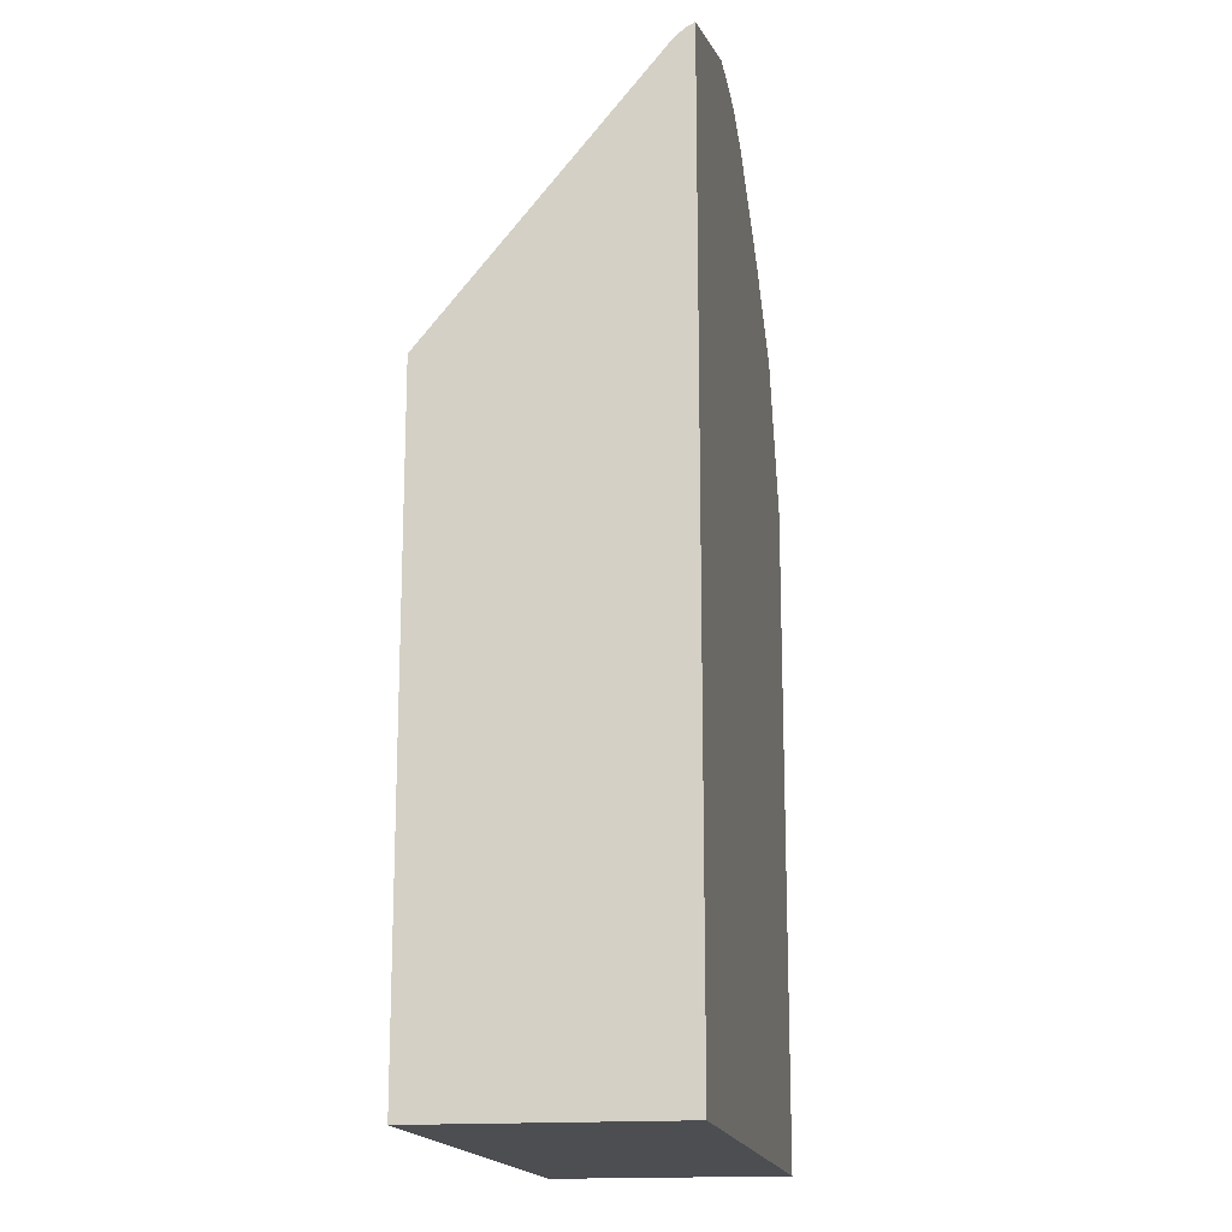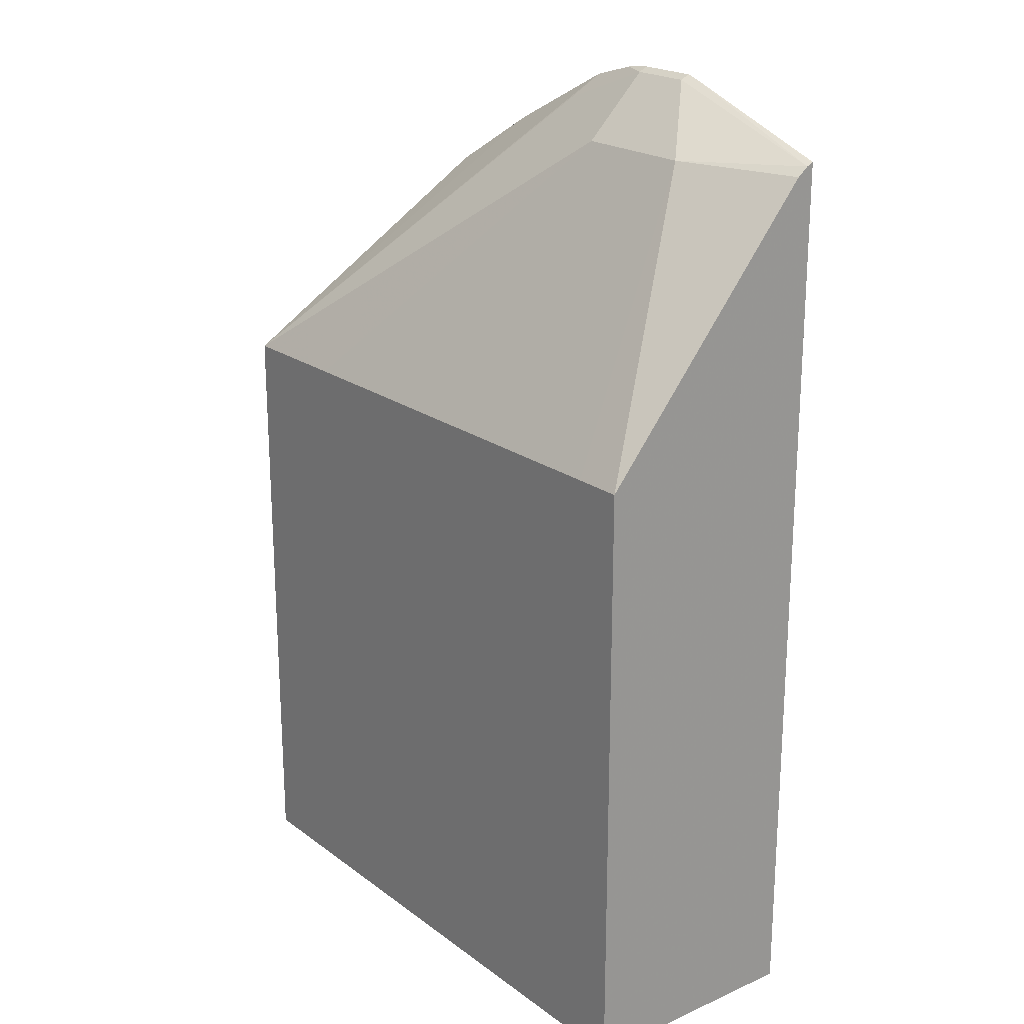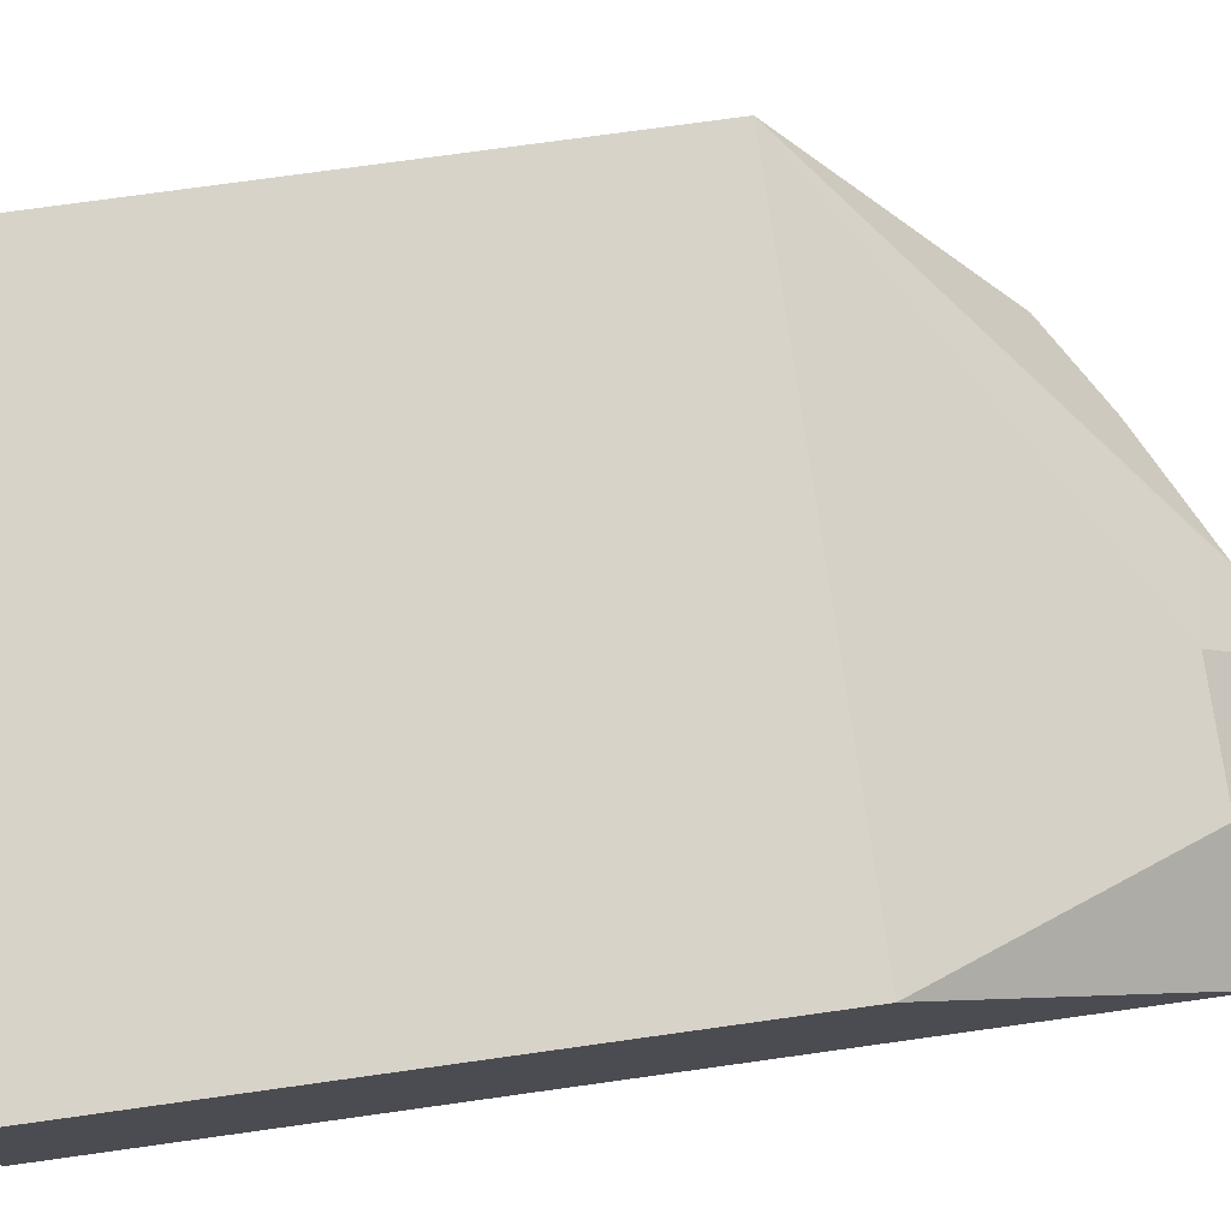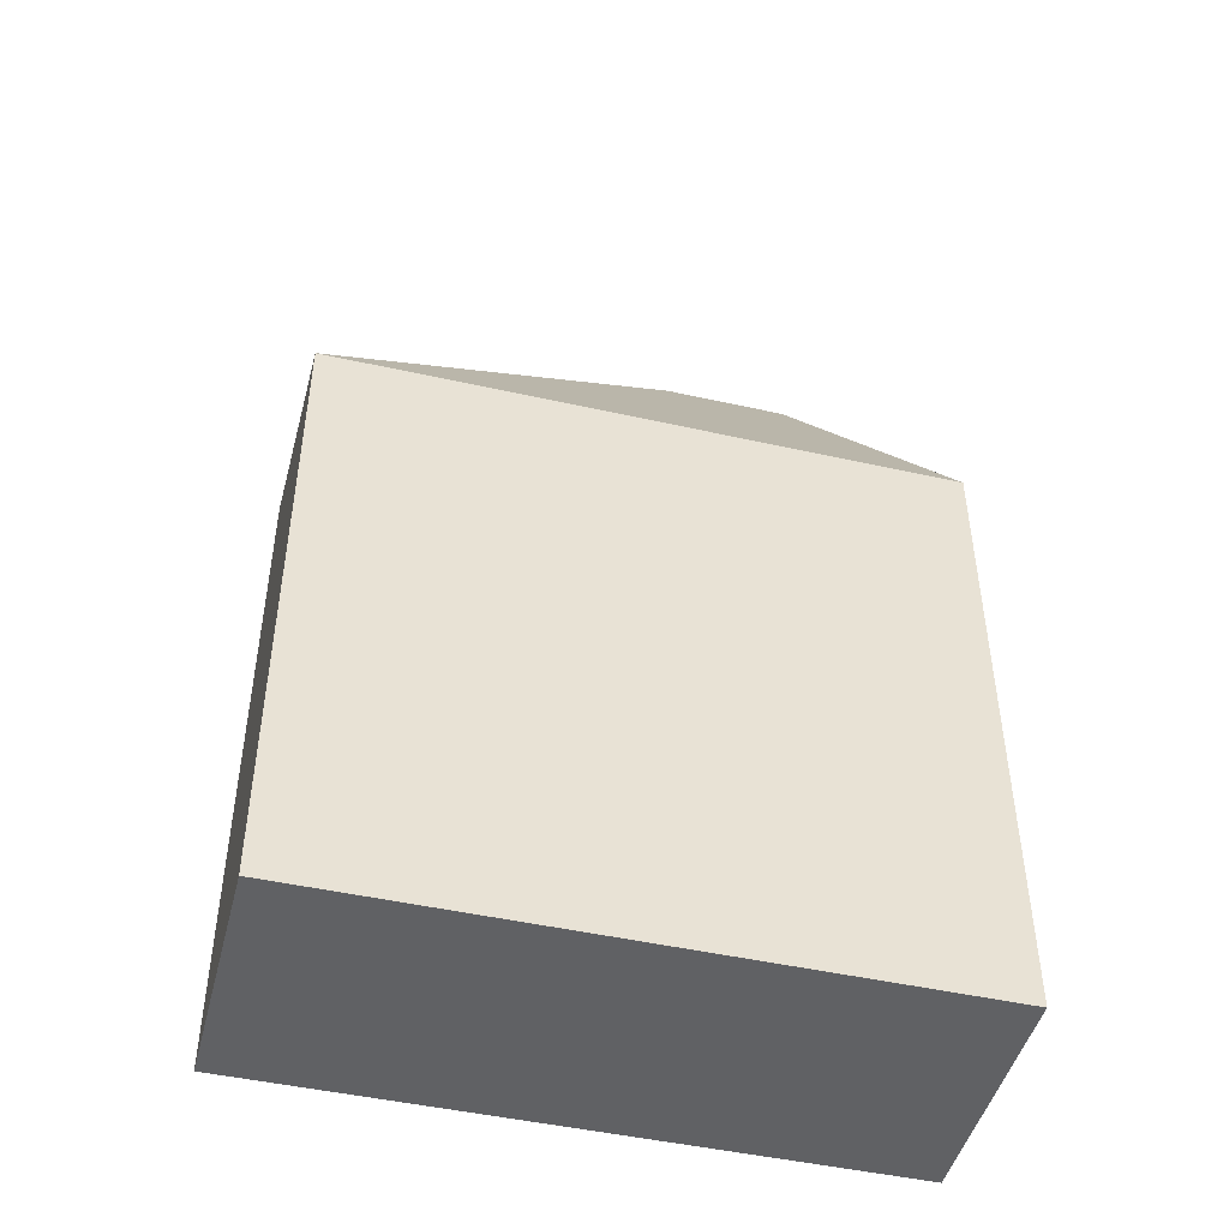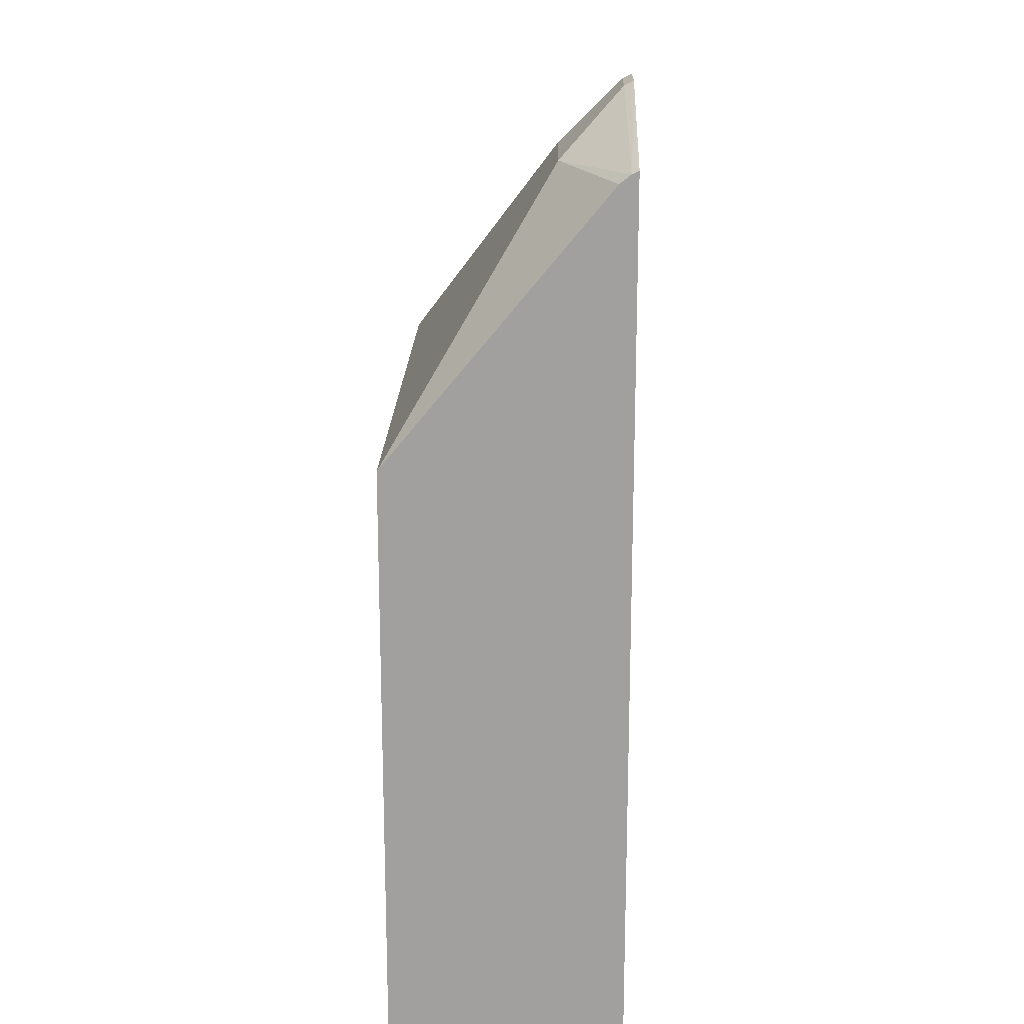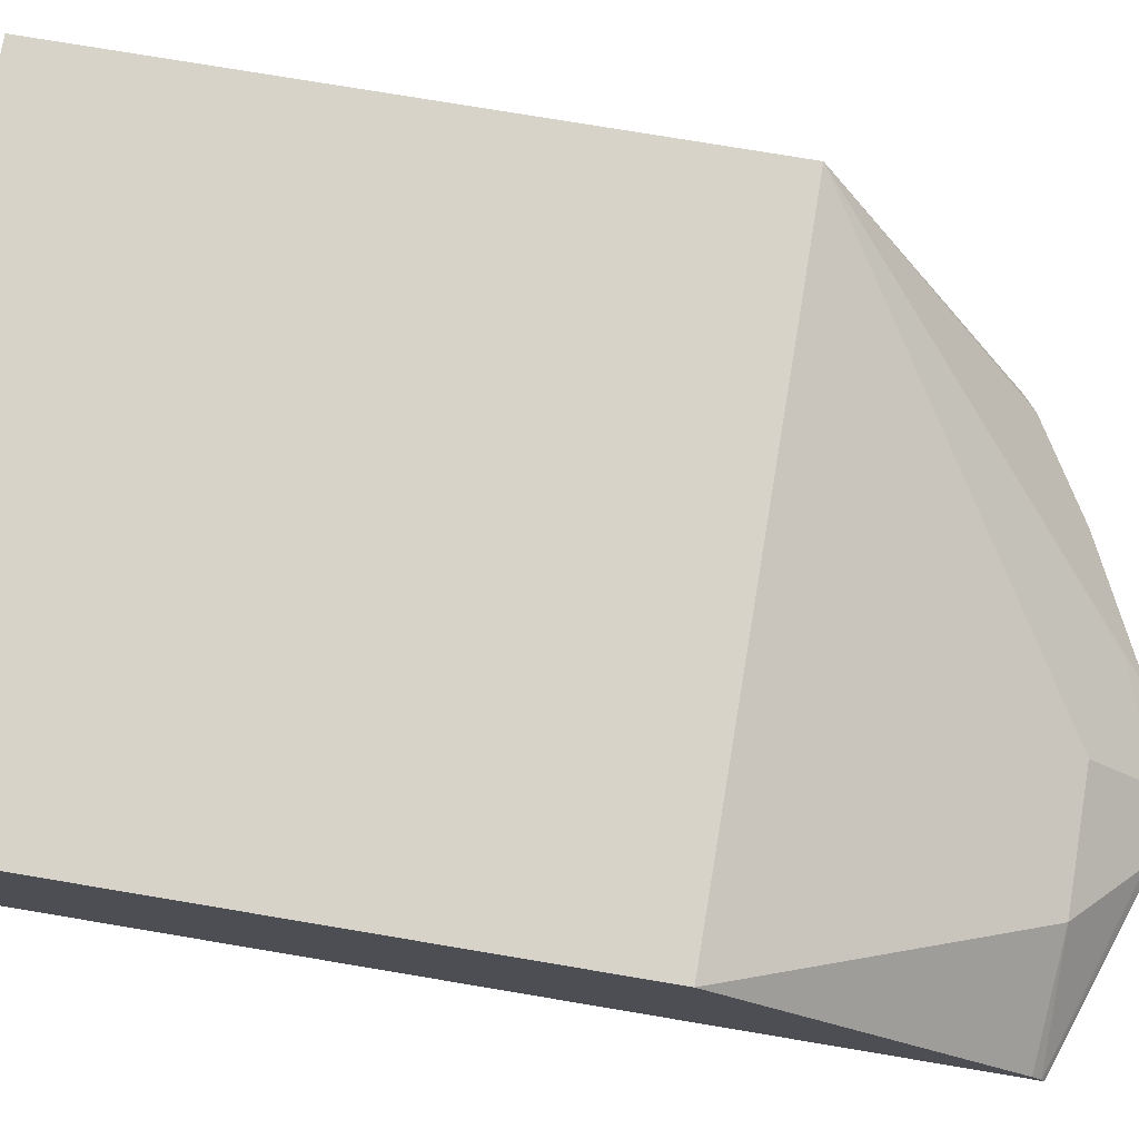
<metadata>
{"format":"obj","ext":"obj","renderer":"f3d","projection":"perspective","resolution":1024,"background":"white","views":[{"elev":-16.5,"azim":99.7,"up":"+Y"},{"elev":21.1,"azim":52.1,"up":"+Y"},{"elev":75.8,"azim":82.1,"up":"+Z"},{"elev":-46.9,"azim":-14.3,"up":"+Y"},{"elev":18.0,"azim":91.2,"up":"+Y"},{"elev":76.0,"azim":99.5,"up":"+Z"}]}
</metadata>
<code>
v 0.08003 0.3083 -0.1973
v 0.03547 0.3236 -0.1973
v 0.08003 0.3081 -0.1969
v 0.08003 0.0699 -0.1973
v 0.03339 0.3241 -0.1973
v 0.03339 0.3229 -0.1949
v 0.08003 0.3074 -0.1954
v 0.08003 0.0699 -0.1338
v -0.08347 0.0699 -0.1973
v 0.0167 0.3241 -0.1973
v 0.0167 0.3229 -0.1949
v 0.0501 0.3062 -0.1782
v 0.08003 0.305 -0.1925
v -0.08347 0.0699 -0.1338
v 0.08003 0.2339 -0.1338
v -0.08347 0.2486 -0.1973
v 0.009416 0.3232 -0.1973
v -0.003131 0.3197 -0.1973
v -0.008348 0.3132 -0.1921
v 0.0167 0.3062 -0.1782
v 0.06681 0.2339 -0.1338
v -0.08347 0.2338 -0.1338
v -0.06366 0.2855 -0.1973
v -0.03653 0.303 -0.1973
v -0.04996 0.2339 -0.1338
v -0.05846 0.2881 -0.1921
f 11 18 19
f 8 15 21
f 8 21 25
f 8 25 22
f 8 22 14
f 9 14 22
f 9 22 16
f 10 17 11
f 11 17 18
f 11 19 20
f 22 26 23
f 12 25 21
f 12 21 15
f 12 15 13
f 16 22 23
f 18 24 22
f 18 22 19
f 19 22 20
f 20 22 25
f 22 24 26
f 23 26 24
f 7 12 13
f 12 20 25
f 6 12 7
f 5 11 6
f 6 11 20
f 6 20 12
f 1 2 3
f 1 3 7
f 1 7 13
f 1 15 8
f 1 8 4
f 1 4 9
f 1 9 16
f 1 16 23
f 1 23 24
f 1 13 15
f 1 18 17
f 5 10 11
f 1 24 18
f 4 14 9
f 2 7 3
f 4 8 14
f 2 5 6
f 1 5 2
f 1 10 5
f 1 17 10
f 2 6 7

</code>
